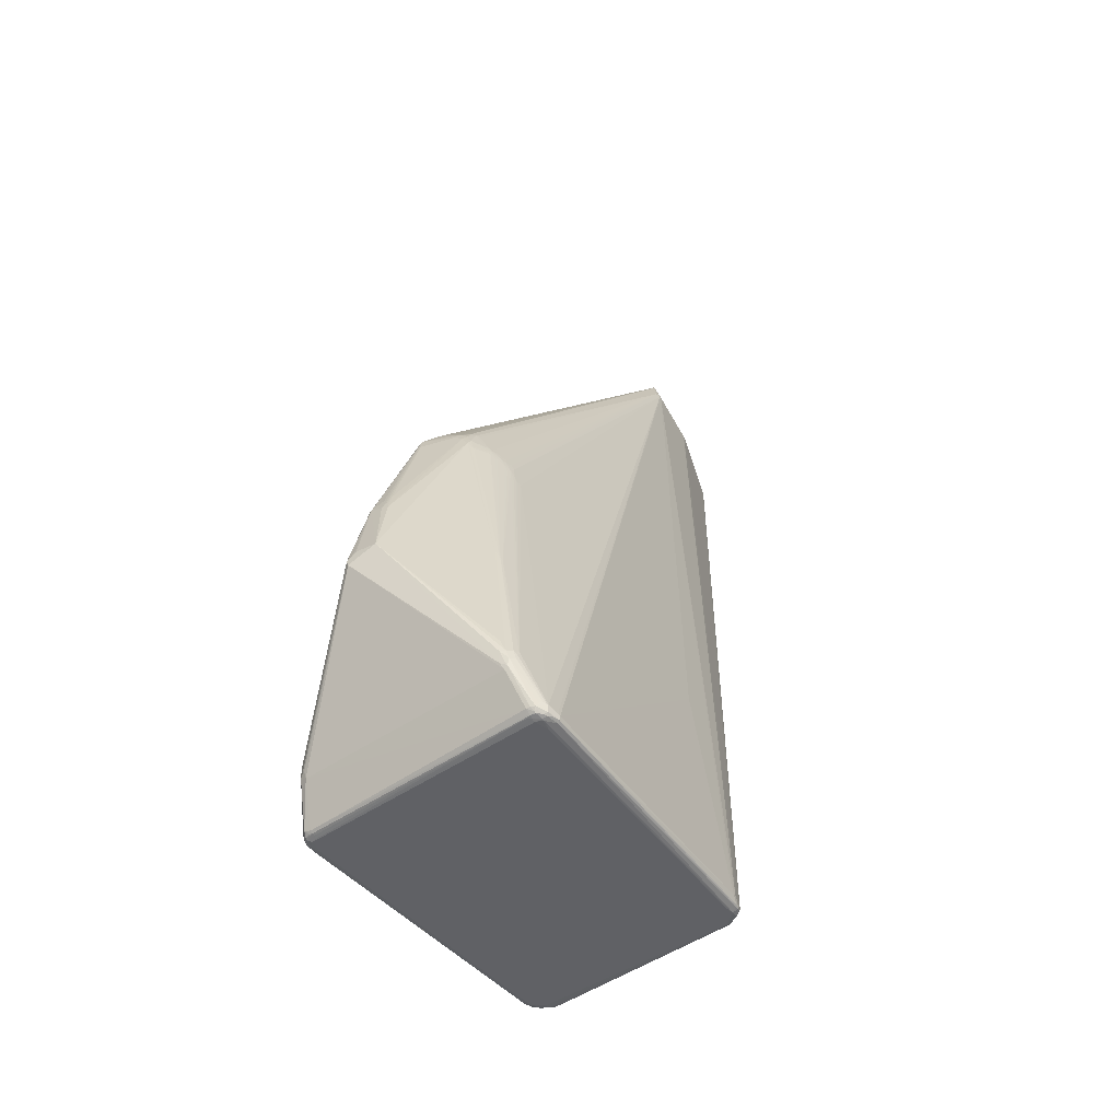
<metadata>
{"format":"obj","ext":"obj","renderer":"f3d","projection":"perspective","resolution":1024,"background":"white","views":[{"elev":-49.2,"azim":-142.6,"up":"+Y"}]}
</metadata>
<code>
v 0.1836 -0.2874 0.1786
v 0.06901 0.8691 0.3032
v 0.2455 -0.7231 -0.2858
v 0.2448 -0.7259 -0.2858
v 0.2437 -0.7308 -0.2784
v -0.1839 -0.2807 0.1765
v -0.07321 0.8704 0.3182
v -0.2459 -0.7243 -0.2828
v -0.2198 -0.7226 0.2155
v -0.1745 -0.7325 0.263
v 0.1692 -0.7338 0.263
v -0.000355 0.8002 0.5716
v -0.05433 0.8592 0.4358
v -0.05001 0.9395 0.329
v 0.06809 0.8664 0.3174
v -0.04133 0.9329 0.3229
v 0.04686 0.9363 0.3257
v 0.002493 0.8414 0.2484
v 0.000584 0.07856 -0.3486
v 0.2189 -0.738 -0.2969
v 0.2243 -0.738 -0.3081
v 0.2305 -0.738 -0.2854
v -0.2157 -0.738 -0.307
v -0.1823 -0.7294 0.2625
v -0.05719 0.8538 0.4292
v -0.213 -0.7259 0.2408
v -0.2172 -0.7232 0.2283
v -0.2114 -0.7299 0.2454
v -0.2241 -0.738 -0.2831
v -0.1982 -0.738 0.2267
v -0.2011 -0.738 0.2222
v -0.004788 0.09704 -0.3342
v 0.06859 0.8687 0.2971
v 0.07498 0.07564 -0.3098
v 0.04893 0.9325 0.3266
v 0.1249 -0.01754 -0.2602
v 0.1236 -0.01628 -0.2647
v 0.1333 -0.06252 -0.262
v -0.07073 0.07239 -0.3185
v -0.05179 0.9337 0.326
v -0.07201 0.07254 -0.3173
v -0.07817 0.066 -0.3135
v -0.07025 0.8721 0.3056
v -0.07828 0.06704 -0.3125
v 0.2355 -0.7371 -0.2991
v 0.2087 -0.738 0.2196
v 0.2107 -0.7376 0.2129
v -0.07341 0.8693 0.3146
v -0.136 -0.06144 -0.2531
v -0.1321 -0.05246 -0.2631
v -0.1958 -0.6488 -0.3691
v -0.2016 -0.6617 -0.363
v 0.02238 -0.3872 -0.4954
v -0.2067 -0.6558 -0.3642
v -0.1994 -0.6292 -0.3733
v -0.02788 -0.3629 -0.4888
v -0.1319 -0.05882 -0.2688
v -0.2174 -0.621 -0.3471
v -0.201 -0.7355 0.2499
v 0.1889 -0.738 0.2423
v -0.1708 -0.738 0.2537
v 0.1886 -0.738 0.2447
v -0.05327 0.8581 0.4404
v -0.05316 0.8595 0.4397
v -0.05234 0.8568 0.4447
v -0.05242 0.8617 0.4394
v -0.05677 0.8535 0.4313
v -0.2144 -0.7325 0.2353
v -0.2156 -0.7318 0.2289
v -0.2148 -0.7335 0.2139
v -0.212 -0.7342 0.2367
v -0.2168 -0.7298 0.221
v -0.2186 -0.7357 -0.3202
v 0.2144 -0.7351 -0.3209
v -0.2119 -0.7361 -0.3186
v -0.2175 -0.7277 -0.329
v -0.2131 -0.734 -0.3221
v -0.2274 -0.7335 -0.3214
v -0.2243 -0.7269 -0.3279
v 0.0676 0.8688 0.3196
v 0.109 0.02286 -0.277
v 0.114 0.005974 -0.2773
v 0.112 -6.4e-05 -0.2867
v 0.1245 -0.02164 -0.2656
v 0.03662 0.07351 -0.3407
v 0.03963 0.07217 -0.34
v -0.02366 0.0764 -0.3453
v -0.03189 0.07569 -0.3417
v -0.004567 0.8724 0.4607
v 0.002873 0.8324 0.5384
v 0.00319 0.8822 0.442
v 0.04479 0.9346 0.3391
v 0.000452 0.8325 0.5381
v -0.01056 0.831 0.5389
v 0.08582 0.06352 -0.2985
v 0.05796 0.08052 -0.3213
v 0.06239 0.08029 -0.3185
v 0.06533 0.07966 -0.3164
v -0.03967 0.07213 -0.3398
v -0.04482 0.06261 -0.3426
v -0.08017 0.0168 -0.3381
v -0.01931 -0.2345 -0.46
v -0.06835 0.03566 -0.3402
v -0.08224 0.06458 -0.3068
v -0.08273 0.06429 -0.306
v 0.2372 -0.7364 -0.2943
v 0.2383 -0.7357 -0.2968
v -0.2447 -0.7175 -0.286
v -0.1257 -0.01808 -0.2613
v -0.217 -0.6202 -0.3479
v -0.2183 -0.634 -0.3506
v -0.1347 -0.06139 -0.2588
v -0.2425 -0.7171 -0.3067
v -0.2421 -0.7187 -0.3086
v -0.2078 -0.657 -0.3634
v -0.2008 -0.6204 -0.3728
v -0.2076 -0.628 -0.3682
v -0.1791 -0.7345 0.2613
v 0.1688 -0.7355 0.2612
v -0.2102 -0.7339 0.2405
v 0.1851 -0.7368 0.254
v 0.2028 -0.7349 0.2481
v 0.189 -0.7352 0.2557
v 0.196 -0.738 0.2384
v 0.2069 -0.7378 0.2301
v -0.01925 0.8285 0.5358
v -0.01114 0.8068 0.5656
v -0.0197 0.8098 0.5519
v -0.219 -0.7195 0.2217
v -0.245 -0.7324 -0.2837
v -0.2406 -0.7352 -0.2813
v -0.2122 -0.7345 0.2307
v -0.2299 -0.7376 -0.2995
v 0.2129 -0.7363 -0.3165
v 0.1164 -0.009621 -0.2814
v 0.000194 0.03358 -0.3771
v 0.01462 -0.2245 -0.4644
v -0.003792 0.04107 -0.3751
v 0.003385 0.02661 -0.3786
v 0.002567 0.04927 -0.3688
v 0.03591 0.06051 -0.3495
v 0.01901 -0.2232 -0.4624
v 0.02675 -0.3762 -0.4954
v 0.0217 -0.219 -0.4594
v 0.01018 -0.3606 -0.4929
v -0.008005 -0.2326 -0.4633
v -0.01323 -0.217 -0.4577
v -0.004212 -0.205 -0.4559
v 0.1978 -0.6594 -0.3645
v 0.128 -0.04145 -0.2667
v 0.2175 -0.6167 -0.3438
v 0.2418 -0.7326 -0.3022
v 0.243 -0.7127 -0.2938
v 0.2414 -0.7238 -0.3097
v 0.2102 -0.6533 -0.363
v 0.1992 -0.6464 -0.3689
v 0.02679 0.07418 -0.345
v 0.02392 0.07342 -0.347
v 0.03188 0.06798 -0.3471
v 0.04583 0.06329 -0.3424
v 0.003517 0.09254 -0.3374
v 0.0181 0.07662 -0.3464
v 0.007806 0.07636 -0.3493
v 0.01079 0.06699 -0.355
v 0.001598 0.07204 -0.3536
v -0.005407 0.07007 -0.3549
v -0.02189 0.07297 -0.3482
v -0.008215 0.09258 -0.337
v -0.01392 0.09211 -0.336
v -0.01194 0.07221 -0.3519
v 0.01433 0.827 0.541
v 0.01684 0.8235 0.5441
v 0.0133 0.8226 0.5472
v 0.05204 0.8625 0.4364
v 0.02173 0.8206 0.5395
v 0.05078 0.9287 0.3355
v 0.01575 0.8156 0.5525
v 0.000209 0.8296 0.5433
v 0.002128 0.8225 0.5512
v -0.01089 0.8232 0.5492
v -0.01833 0.7981 0.5594
v -0.006419 0.7992 0.5689
v -0.0229 0.8075 0.5447
v 0.08047 0.06947 -0.3051
v 0.08569 0.07017 -0.2936
v 0.1161 0.004494 -0.2719
v 0.118 0.003962 -0.2664
v 0.04943 0.06485 -0.339
v 0.06967 0.07943 -0.3123
v 0.04062 0.05532 -0.349
v -0.009016 0.0463 -0.3699
v -0.05266 0.05341 -0.343
v -0.05466 0.05604 -0.3406
v -0.03554 0.07707 -0.3387
v -0.05886 0.07379 -0.326
v -0.06775 0.0393 -0.3393
v -0.008693 0.01677 -0.3821
v -0.1606 -0.3443 -0.3461
v -0.07295 0.04911 -0.331
v -0.06125 0.0561 -0.3364
v -0.05493 0.04713 -0.3443
v -0.01601 -0.1956 -0.4493
v -0.1004 0.02265 -0.3016
v -0.1074 0.01803 -0.2887
v -0.1053 0.01557 -0.296
v -0.1243 -0.01174 -0.2608
v -0.1216 -0.002735 -0.2626
v -0.1291 -0.03971 -0.2654
v -0.1259 -0.02983 -0.2698
v -0.1701 -0.364 -0.3373
v -0.2144 -0.6252 -0.3576
v -0.2061 -0.6327 -0.3688
v -0.1802 -0.7377 0.2561
v -0.1804 -0.738 0.2525
v 0.1718 -0.7264 0.2645
v 0.1771 -0.7297 0.2633
v 0.2096 -0.7366 0.2314
v 0.2141 -0.7324 0.2391
v 0.2151 -0.7325 0.2361
v 0.18 -0.7348 0.2611
v 0.1848 -0.7313 0.2601
v 0.1993 -0.7369 0.2426
v -0.02225 0.8162 0.5427
v -0.2415 -0.7308 -0.3056
v -0.2031 -0.7377 0.2357
v -0.228 -0.7377 -0.3027
v 0.2164 -0.7377 -0.3103
v 0.2189 -0.7323 0.2255
v 0.01814 0.8023 0.561
v 0.02587 0.8063 0.5382
v 0.1187 -0.004633 -0.2714
v 0.1193 -0.006788 -0.2713
v 0.1191 -0.01295 -0.2762
v 0.1187 -0.01585 -0.279
v 0.1223 -0.03231 -0.2791
v 0.1238 -0.03057 -0.2738
v 0.1255 -0.03841 -0.2732
v 0.01328 -0.2207 -0.463
v -0.009983 -0.2084 -0.4558
v 0.01212 -0.2294 -0.4652
v 0.01379 -0.3615 -0.4931
v 0.2145 -0.7317 -0.3252
v 0.2209 -0.7337 -0.3222
v 0.1959 -0.6449 -0.3702
v 0.2434 -0.7309 -0.2921
v 0.23 -0.7349 -0.3183
v 0.2196 -0.624 -0.3392
v 0.2165 -0.6221 -0.3503
v 0.2424 -0.7317 -0.3004
v 0.2147 -0.6396 -0.3586
v 0.2374 -0.724 -0.3175
v 0.238 -0.7194 -0.3169
v 0.2096 -0.6334 -0.3652
v 0.2137 -0.6307 -0.3597
v 0.202 -0.6448 -0.3685
v 0.03315 0.0706 -0.3446
v 0.02772 0.06795 -0.3489
v 0.005192 0.07461 -0.3511
v -0.004784 0.06299 -0.3602
v -0.01108 0.07747 -0.3481
v 0.004728 0.8332 0.5361
v 0.04837 0.9294 0.3437
v 0.05602 0.858 0.4345
v 0.01939 0.8101 0.5528
v 0.01776 0.8182 0.5487
v -0.01023 0.827 0.5452
v -0.003632 0.8027 0.5696
v -0.001413 0.805 0.568
v -0.008555 0.8094 0.5635
v -0.01965 0.8032 0.5554
v 0.07816 0.06692 -0.3113
v 0.08511 0.06345 -0.3
v 0.05937 0.06593 -0.3307
v 0.04011 0.06043 -0.3471
v 0.07225 0.03991 -0.3358
v 0.07496 0.02807 -0.3382
v -0.06699 0.06649 -0.3255
v -0.05686 0.0749 -0.3265
v -0.1992 -0.6052 -0.372
v -0.06985 0.06023 -0.3271
v -0.07562 0.03666 -0.3339
v -0.01593 -0.2193 -0.4571
v -0.1036 0.01786 -0.2983
v -0.1049 0.01063 -0.3002
v -0.1188 -0.006785 -0.2751
v -0.1244 -0.03687 -0.2781
v -0.2101 -0.6282 -0.3646
v -0.1671 -0.3579 -0.3414
v -0.1063 0.003287 -0.3006
v -0.1062 -0.001677 -0.3036
v -0.1114 -0.01034 -0.2961
v 0.2 -0.7246 0.2529
v 0.1935 -0.7296 0.2563
v -0.2317 -0.7273 -0.3247
v -0.2387 -0.7157 -0.3153
v -0.235 -0.7196 -0.3205
v -0.2378 -0.735 -0.3032
v -0.2165 -0.738 -0.3055
v -0.2295 -0.7374 -0.3047
v 0.1233 -0.02125 -0.2689
v 0.1269 -0.03856 -0.2687
v -0.004147 0.02625 -0.3802
v -0.01053 -0.2212 -0.4595
v 0.238 -0.7292 -0.3148
v 0.2272 -0.7335 -0.3206
v 0.2261 -0.7273 -0.3273
v 0.2308 -0.7363 -0.3139
v 0.2153 -0.6314 -0.3566
v 0.2385 -0.7202 -0.3159
v 0.07727 0.0199 -0.339
v 0.1658 -0.3492 -0.3401
v -0.003745 0.04764 -0.3716
v 0.04441 0.8665 0.442
v 0.007748 0.8065 0.5662
v 0.01618 0.7999 0.5662
v -0.00699 0.8047 0.568
v 0.0791 0.06151 -0.3138
v 0.06237 0.07212 -0.3241
v 0.06098 0.05182 -0.3381
v -0.06025 0.06108 -0.334
v -0.05903 0.0564 -0.3377
v -0.05634 0.05644 -0.3394
v -0.05937 0.05955 -0.3355
v -0.05336 0.06174 -0.3381
v -0.08592 0.002788 -0.3355
v -0.08983 0.000975 -0.3314
v -0.1046 0.001635 -0.3052
v -0.08129 0.03079 -0.3312
v -0.1168 0.006769 -0.2705
v -0.2113 -0.6442 -0.3645
v -0.1679 -0.3596 -0.3405
v -0.163 -0.3528 -0.3456
v -0.1627 -0.3467 -0.3441
v -0.2302 -0.7308 -0.3221
v -0.2419 -0.7332 -0.2967
v -0.2171 -0.737 -0.3136
v -0.2288 -0.7375 -0.3043
v -0.2277 -0.7351 -0.3186
v -0.008728 -0.2096 -0.4564
v 0.2358 -0.7319 -0.3154
v 0.2341 -0.725 -0.3208
v 0.2218 -0.729 -0.3265
v 0.2159 -0.636 -0.3559
v 0.08252 0.02208 -0.3318
v 0.1639 -0.3472 -0.3429
v 0.1602 -0.352 -0.3489
v 0.2011 -0.6028 -0.3687
v 0.2059 -0.6154 -0.3662
v 0.1162 -0.02036 -0.2881
v 0.2138 -0.6285 -0.3591
v 0.07826 0.03641 -0.3313
v 0.08121 0.03014 -0.33
v 0.05674 0.04824 -0.3427
v 0.06734 0.05296 -0.3327
v -0.06731 0.05798 -0.331
v -0.05244 0.06524 -0.3364
v -0.089 -0.008433 -0.3351
v -0.1039 -0.005351 -0.3092
v -0.08785 0.007394 -0.3317
v -0.1119 0.01008 -0.2824
v -0.1195 -0.01799 -0.2804
v -0.1167 -0.005395 -0.2801
v -0.1199 -0.02502 -0.283
v -0.2169 -0.6401 -0.3549
v -0.2175 -0.7367 -0.3152
v -0.2354 -0.7345 -0.3095
v 0.08293 0.02438 -0.3304
v 0.1139 -0.02713 -0.2971
v 0.06937 0.07253 -0.3175
v 0.06575 0.0522 -0.3344
v 0.06834 0.05279 -0.332
v -0.0806 0.01966 -0.3366
v -0.1107 0.01186 -0.2844
v -0.1129 0.002566 -0.2853
v -0.1128 -0.008306 -0.2917
v -0.1119 -0.004624 -0.2917
v -0.1142 -0.003515 -0.2855
v -0.1242 -0.02719 -0.273
v 0.1157 -0.02456 -0.2917
v 0.06658 0.05063 -0.3346
v 0.07021 0.05131 -0.3314
v -0.1131 0.001845 -0.2851
v -0.1166 -0.004102 -0.2794
v 0.1138 -0.02232 -0.2949
v 0.07099 0.0485 -0.3324
v 0.1143 -0.02615 -0.2958
f 2 1 3
f 5 4 3
f 6 7 8
f 9 6 8
f 6 9 7
f 10 11 12
f 7 13 14
f 15 1 2
f 17 16 14
f 18 16 17
f 19 18 17
f 20 21 22
f 21 20 23
f 24 10 12
f 25 13 7
f 26 27 28
f 29 30 31
f 32 16 18
f 19 32 18
f 16 32 14
f 33 34 17
f 33 35 2
f 35 33 17
f 33 36 37
f 36 33 38
f 33 2 3
f 39 40 14
f 40 39 41
f 42 40 41
f 43 42 44
f 42 43 40
f 21 45 22
f 22 45 46
f 45 47 46
f 7 48 8
f 43 48 40
f 48 7 14
f 40 48 14
f 49 48 50
f 52 51 53
f 51 52 54
f 55 51 54
f 51 56 53
f 51 55 56
f 50 57 58
f 59 24 28
f 61 60 62
f 64 63 65
f 66 64 65
f 13 66 14
f 64 66 13
f 25 67 13
f 63 67 65
f 67 27 65
f 67 64 13
f 67 63 64
f 68 69 70
f 68 71 28
f 27 68 28
f 68 27 9
f 69 68 9
f 72 69 9
f 73 74 75
f 73 76 77
f 76 73 78
f 79 76 78
f 76 79 52
f 80 15 2
f 81 82 83
f 81 33 82
f 84 36 38
f 36 84 37
f 86 85 17
f 87 88 14
f 90 89 14
f 89 91 14
f 91 89 90
f 92 91 90
f 91 92 14
f 92 17 14
f 93 90 14
f 94 93 14
f 95 81 83
f 97 96 17
f 98 97 17
f 100 99 88
f 101 102 56
f 102 101 103
f 104 43 44
f 104 105 43
f 42 104 44
f 106 45 107
f 45 106 47
f 48 108 8
f 109 48 43
f 48 109 50
f 110 111 58
f 112 50 58
f 49 112 58
f 112 49 50
f 113 49 58
f 111 113 58
f 113 111 114
f 49 113 48
f 113 108 48
f 113 114 8
f 108 113 8
f 52 115 54
f 79 115 52
f 116 117 56
f 55 116 56
f 116 55 117
f 24 118 10
f 59 118 24
f 10 118 11
f 118 119 11
f 71 120 28
f 120 59 28
f 59 120 71
f 121 122 123
f 121 61 62
f 125 124 46
f 60 124 62
f 127 126 128
f 66 126 14
f 126 66 65
f 126 94 14
f 67 129 27
f 129 67 25
f 27 129 9
f 9 129 7
f 129 25 7
f 69 130 70
f 130 131 70
f 72 130 69
f 130 9 8
f 130 72 9
f 131 132 70
f 132 68 70
f 68 132 71
f 133 29 31
f 74 134 75
f 82 135 83
f 136 137 138
f 137 136 139
f 140 136 138
f 139 136 141
f 136 140 141
f 142 137 139
f 143 142 144
f 137 142 143
f 56 145 53
f 145 143 53
f 102 146 56
f 146 102 147
f 146 148 137
f 149 76 52
f 149 52 53
f 150 84 38
f 151 150 38
f 107 152 5
f 45 152 107
f 153 33 3
f 154 153 3
f 155 149 156
f 157 158 17
f 85 157 17
f 160 159 86
f 159 160 141
f 161 19 17
f 158 162 17
f 162 163 17
f 140 164 158
f 164 162 158
f 162 164 163
f 161 165 19
f 166 32 19
f 165 166 19
f 87 167 88
f 32 168 14
f 166 168 32
f 169 87 14
f 169 170 87
f 92 171 172
f 171 173 172
f 175 174 172
f 176 35 17
f 35 176 2
f 176 80 2
f 173 177 172
f 178 93 94
f 93 178 90
f 178 179 173
f 178 171 90
f 171 178 173
f 180 126 127
f 178 180 179
f 181 26 28
f 24 182 28
f 182 24 12
f 182 181 28
f 181 182 127
f 27 183 65
f 95 184 33
f 81 185 33
f 185 95 33
f 95 185 81
f 33 186 82
f 187 186 33
f 188 96 97
f 188 160 86
f 188 86 17
f 96 188 17
f 34 189 17
f 189 98 17
f 190 139 141
f 190 142 139
f 192 191 138
f 191 100 88
f 167 191 88
f 191 193 100
f 193 191 192
f 88 194 14
f 99 194 88
f 195 39 14
f 101 196 103
f 196 197 103
f 198 101 56
f 199 42 41
f 196 199 200
f 201 192 138
f 197 201 138
f 196 201 197
f 201 193 192
f 193 201 200
f 201 196 200
f 202 197 147
f 202 102 103
f 197 202 103
f 104 203 105
f 203 104 42
f 105 203 43
f 204 43 205
f 207 206 43
f 206 109 43
f 109 206 207
f 208 57 50
f 109 208 50
f 209 208 109
f 208 209 57
f 110 209 210
f 57 209 58
f 209 110 58
f 110 211 111
f 211 110 210
f 55 212 117
f 213 214 61
f 118 213 119
f 213 118 59
f 121 213 61
f 213 121 119
f 11 215 12
f 215 216 12
f 216 215 11
f 122 217 218
f 217 122 125
f 217 219 218
f 217 125 46
f 47 217 46
f 220 121 123
f 121 220 119
f 119 220 11
f 220 216 11
f 220 221 216
f 122 220 123
f 122 222 125
f 121 222 122
f 222 124 125
f 222 121 62
f 124 222 62
f 223 126 65
f 126 223 128
f 114 224 8
f 224 130 8
f 225 132 131
f 225 133 31
f 133 225 131
f 132 225 71
f 225 59 71
f 30 225 31
f 214 225 30
f 225 213 59
f 213 225 214
f 133 226 29
f 75 227 21
f 227 134 21
f 134 227 75
f 219 228 218
f 217 228 219
f 228 229 218
f 228 230 229
f 228 217 47
f 1 228 3
f 228 5 3
f 15 228 1
f 106 228 47
f 228 107 5
f 228 106 107
f 232 231 37
f 231 33 37
f 231 187 33
f 231 186 187
f 186 231 82
f 233 232 37
f 135 233 234
f 234 233 235
f 233 236 235
f 233 231 232
f 233 135 82
f 231 233 82
f 237 236 84
f 148 238 137
f 197 239 147
f 240 145 56
f 145 240 137
f 146 240 56
f 240 146 137
f 241 137 143
f 145 241 143
f 241 145 137
f 149 242 76
f 74 242 243
f 76 242 77
f 242 73 77
f 73 242 74
f 156 244 53
f 244 149 53
f 149 244 156
f 4 245 3
f 245 4 5
f 152 245 5
f 246 74 243
f 153 247 33
f 33 247 38
f 247 151 38
f 247 154 151
f 154 247 153
f 154 248 151
f 249 154 3
f 154 249 152
f 245 249 3
f 249 245 152
f 155 250 251
f 250 252 251
f 250 253 254
f 253 250 155
f 253 155 143
f 143 255 53
f 155 255 143
f 255 156 53
f 255 155 156
f 256 159 158
f 157 256 158
f 256 157 85
f 256 85 86
f 159 256 86
f 257 140 158
f 159 257 158
f 140 257 141
f 257 159 141
f 258 165 161
f 163 258 17
f 258 161 17
f 164 258 163
f 259 166 165
f 166 259 170
f 260 166 170
f 260 168 166
f 168 260 14
f 260 169 14
f 169 260 170
f 261 92 90
f 171 261 90
f 261 171 92
f 262 92 172
f 92 262 17
f 262 176 17
f 263 174 175
f 264 263 175
f 263 264 229
f 230 263 229
f 228 263 230
f 263 228 15
f 80 263 15
f 176 263 80
f 263 262 174
f 262 263 176
f 177 265 172
f 265 175 172
f 265 264 175
f 126 266 94
f 180 266 126
f 266 178 94
f 266 180 178
f 268 267 12
f 269 268 179
f 180 269 179
f 269 180 127
f 270 127 128
f 270 181 127
f 223 270 128
f 181 270 26
f 183 270 65
f 270 223 65
f 26 270 27
f 270 183 27
f 33 271 34
f 184 271 33
f 272 184 95
f 273 188 97
f 160 274 141
f 274 190 141
f 275 276 144
f 195 277 39
f 278 194 99
f 195 278 99
f 194 278 14
f 278 195 14
f 117 279 56
f 279 198 56
f 198 279 117
f 280 199 41
f 281 196 101
f 281 199 196
f 102 282 147
f 282 202 147
f 202 282 102
f 43 283 205
f 203 283 43
f 283 284 205
f 284 283 203
f 285 109 207
f 285 209 109
f 209 286 210
f 287 211 117
f 211 288 117
f 289 284 290
f 291 289 290
f 289 291 284
f 292 122 218
f 293 220 122
f 220 293 221
f 292 293 122
f 294 224 114
f 294 295 296
f 295 294 114
f 294 79 78
f 294 115 79
f 297 133 131
f 298 226 23
f 226 298 29
f 299 226 133
f 297 299 133
f 84 300 37
f 300 233 37
f 236 300 84
f 233 300 236
f 301 237 84
f 237 301 151
f 150 301 84
f 301 150 151
f 302 239 197
f 239 302 148
f 302 197 138
f 302 238 148
f 137 302 138
f 238 302 137
f 146 303 148
f 303 146 147
f 239 303 147
f 154 304 251
f 304 154 152
f 305 246 243
f 305 306 246
f 155 306 149
f 306 242 149
f 306 305 243
f 307 152 45
f 307 45 21
f 246 307 74
f 134 307 21
f 307 134 74
f 308 248 154
f 309 154 251
f 252 309 251
f 310 143 144
f 276 310 144
f 236 311 235
f 237 311 236
f 311 237 151
f 248 311 151
f 258 312 165
f 312 140 138
f 312 164 140
f 312 258 164
f 312 259 165
f 259 312 170
f 191 312 138
f 312 191 167
f 170 312 87
f 312 167 87
f 174 313 172
f 313 262 172
f 262 313 174
f 314 177 173
f 179 314 173
f 268 314 179
f 314 268 12
f 315 265 177
f 314 315 177
f 315 314 12
f 264 315 229
f 265 315 264
f 293 315 221
f 315 293 292
f 216 315 12
f 221 315 216
f 229 315 218
f 315 292 218
f 316 269 127
f 269 316 268
f 316 267 268
f 267 316 12
f 316 182 12
f 182 316 127
f 317 271 184
f 272 317 184
f 271 317 34
f 317 272 95
f 317 95 83
f 318 273 97
f 188 319 160
f 320 277 195
f 321 193 200
f 321 322 193
f 321 323 322
f 320 323 200
f 323 321 200
f 193 324 100
f 322 324 193
f 323 324 322
f 324 99 100
f 324 323 320
f 198 325 101
f 325 326 101
f 284 327 290
f 327 288 290
f 199 328 42
f 328 203 42
f 281 328 199
f 328 284 203
f 329 207 43
f 329 285 207
f 287 330 211
f 330 287 117
f 295 330 296
f 330 294 296
f 212 330 117
f 294 330 115
f 330 212 55
f 330 55 54
f 115 330 54
f 331 211 210
f 331 288 211
f 331 291 290
f 288 331 290
f 332 198 117
f 333 326 198
f 333 288 326
f 332 333 198
f 288 333 117
f 333 332 117
f 334 294 78
f 130 335 131
f 335 297 131
f 224 335 130
f 297 335 224
f 336 21 23
f 336 75 21
f 226 337 23
f 299 337 226
f 337 336 23
f 336 337 299
f 73 338 78
f 338 299 297
f 338 334 78
f 339 239 148
f 303 339 148
f 339 303 239
f 340 304 152
f 307 340 152
f 340 307 246
f 306 340 246
f 340 306 304
f 341 155 251
f 341 306 155
f 304 341 251
f 306 341 304
f 242 342 243
f 342 306 243
f 306 342 242
f 343 309 252
f 250 343 252
f 343 308 154
f 309 343 154
f 343 250 254
f 308 343 254
f 310 344 345
f 310 346 143
f 346 310 345
f 346 347 143
f 347 346 345
f 348 253 143
f 347 348 143
f 253 348 254
f 348 347 345
f 311 349 235
f 349 234 235
f 349 135 234
f 135 349 83
f 311 350 345
f 348 350 254
f 350 348 345
f 350 311 248
f 350 308 254
f 308 350 248
f 317 351 34
f 351 317 352
f 275 351 276
f 351 310 276
f 351 344 310
f 319 353 160
f 353 274 160
f 274 353 190
f 353 319 275
f 142 353 144
f 190 353 142
f 353 275 144
f 273 354 188
f 320 355 277
f 277 355 39
f 355 320 200
f 39 355 41
f 199 355 200
f 355 280 41
f 280 355 199
f 324 356 99
f 356 324 320
f 356 195 99
f 356 320 195
f 326 357 198
f 357 325 198
f 325 357 326
f 288 358 326
f 358 327 326
f 327 358 288
f 326 359 101
f 328 359 284
f 359 327 284
f 327 359 326
f 360 329 43
f 362 361 285
f 286 361 210
f 361 331 210
f 361 363 331
f 364 330 295
f 330 364 211
f 111 364 114
f 364 295 114
f 211 364 111
f 365 336 299
f 365 338 73
f 338 365 299
f 365 73 75
f 336 365 75
f 366 297 224
f 366 338 297
f 338 366 334
f 294 366 224
f 334 366 294
f 344 367 345
f 367 317 83
f 317 367 352
f 367 351 352
f 351 367 344
f 368 311 345
f 367 368 345
f 369 189 34
f 189 369 98
f 370 319 188
f 354 370 188
f 318 371 273
f 371 354 273
f 371 370 354
f 359 372 101
f 372 359 328
f 372 281 101
f 372 328 281
f 373 360 43
f 204 373 43
f 373 204 205
f 373 374 360
f 374 373 205
f 284 374 205
f 291 375 284
f 375 376 284
f 361 375 363
f 376 375 377
f 375 361 377
f 331 375 291
f 363 375 331
f 378 286 209
f 378 361 286
f 285 378 209
f 361 378 285
f 379 349 311
f 319 380 275
f 370 380 319
f 371 380 370
f 381 318 97
f 381 371 318
f 98 381 97
f 369 381 98
f 381 369 34
f 382 361 362
f 361 382 377
f 382 376 377
f 376 382 284
f 382 374 284
f 374 383 360
f 329 383 285
f 360 383 329
f 382 383 374
f 383 362 285
f 383 382 362
f 384 379 311
f 384 367 83
f 384 368 367
f 349 384 83
f 379 384 349
f 385 380 371
f 381 385 371
f 380 385 275
f 385 351 275
f 351 385 34
f 385 381 34
f 368 386 311
f 386 384 311
f 384 386 368
f 298 20 22
f 298 22 46
f 20 298 23
f 124 298 46
f 298 214 30
f 29 298 30
f 298 60 61
f 214 298 61
f 298 124 60

</code>
